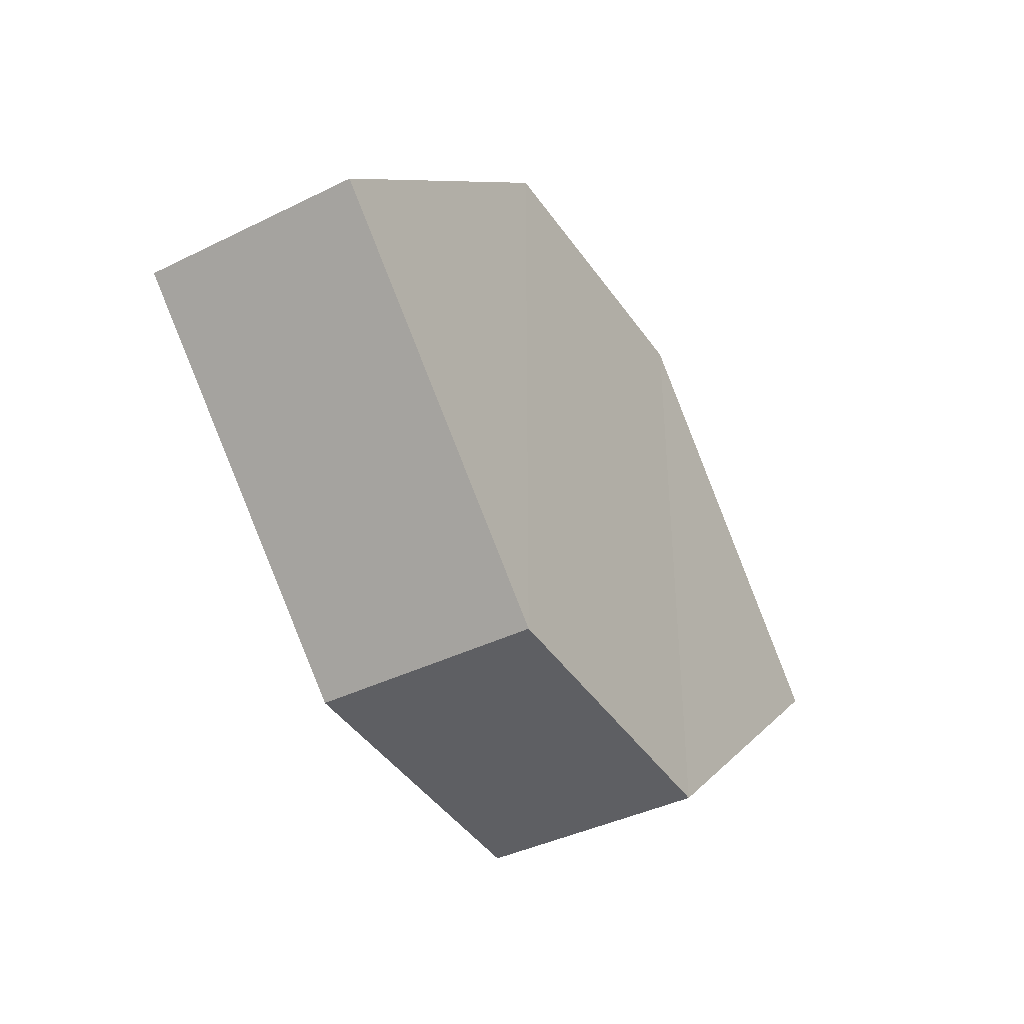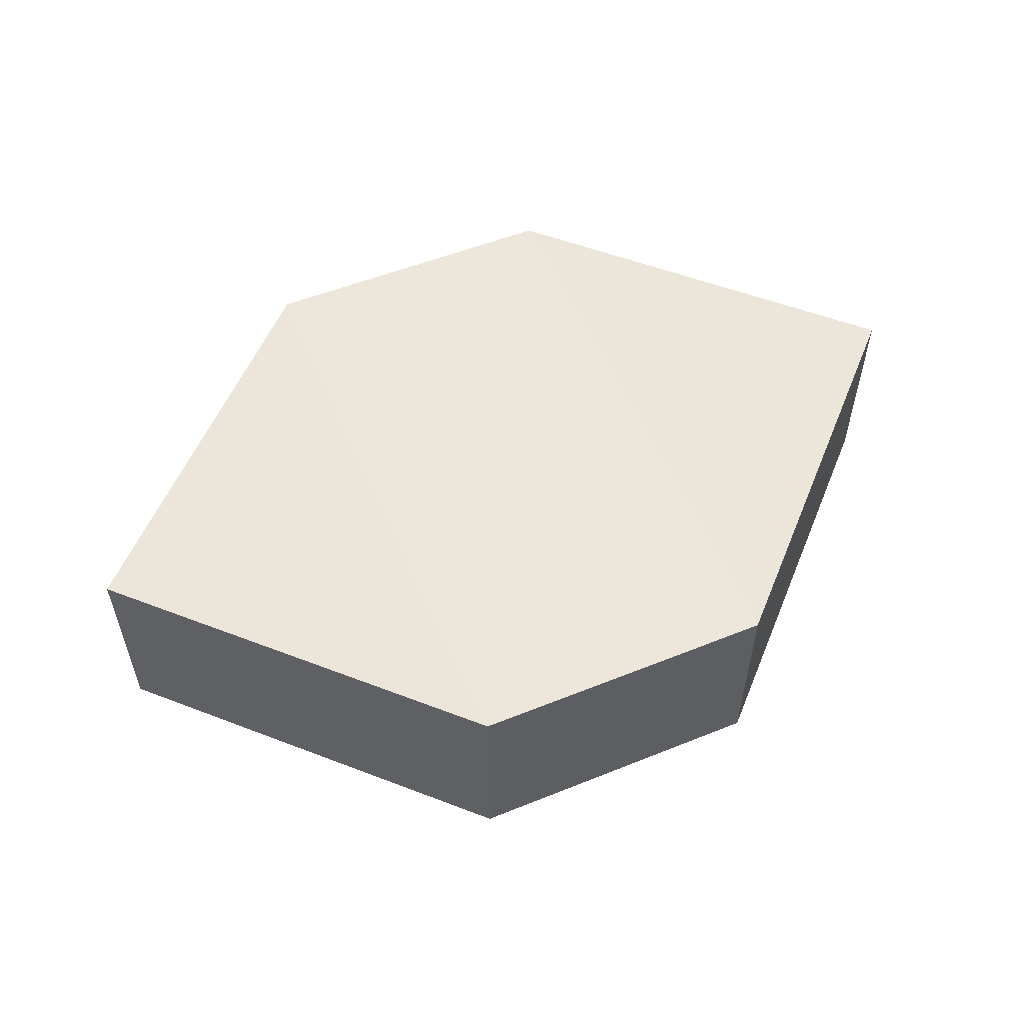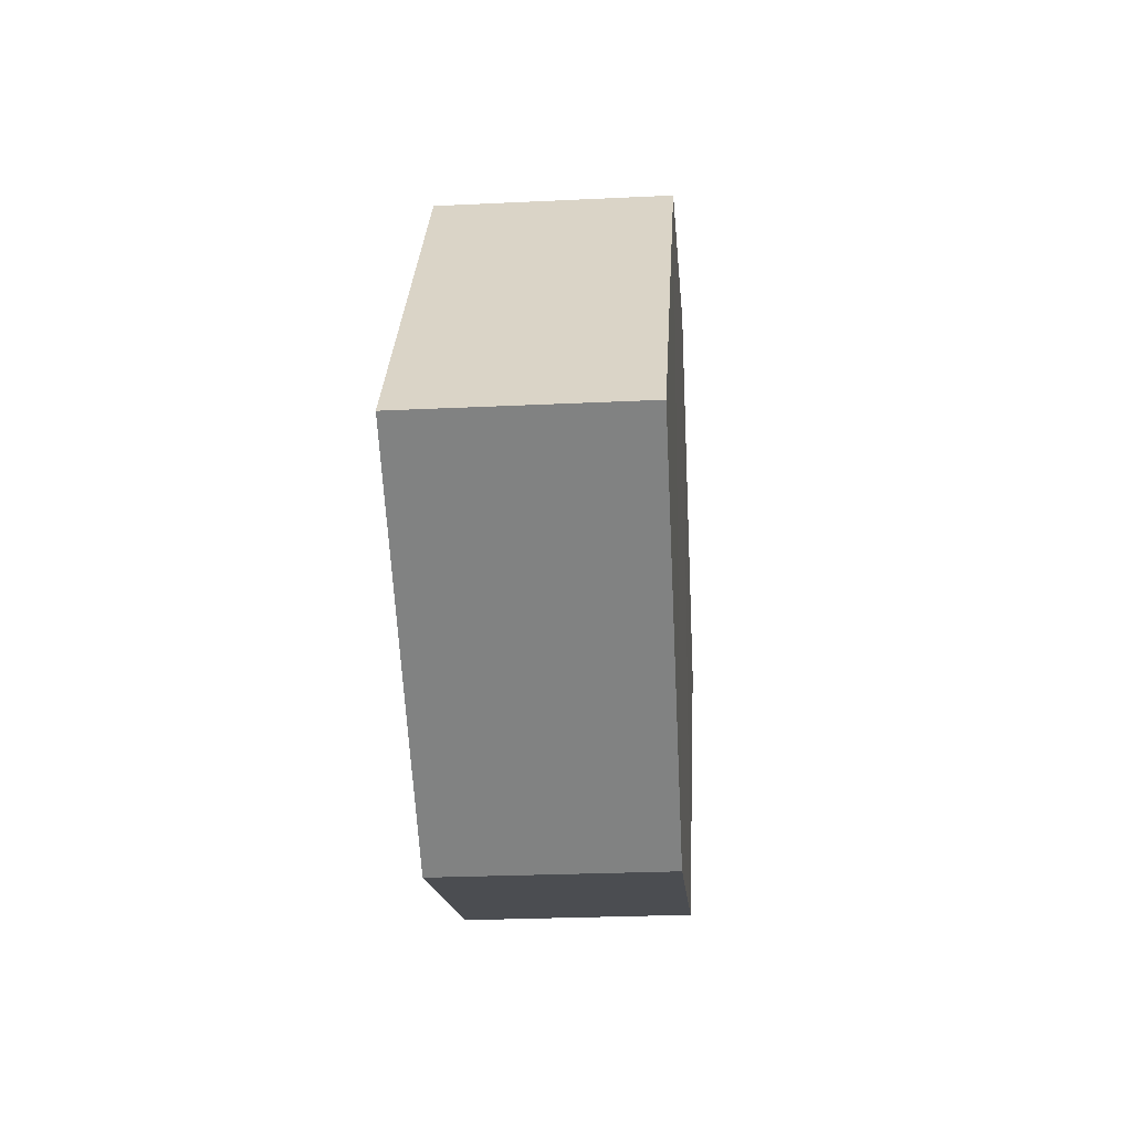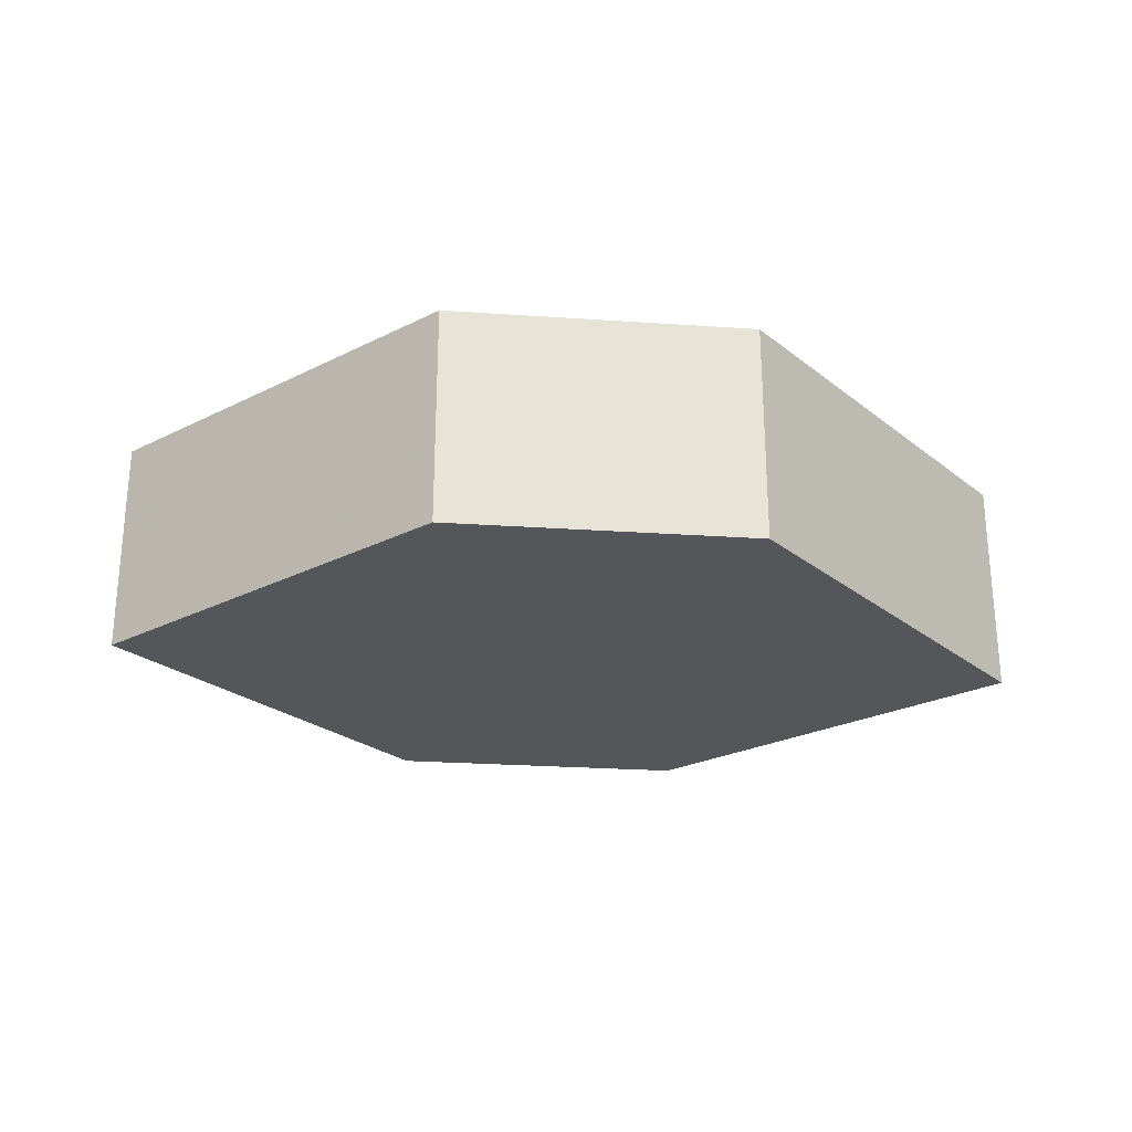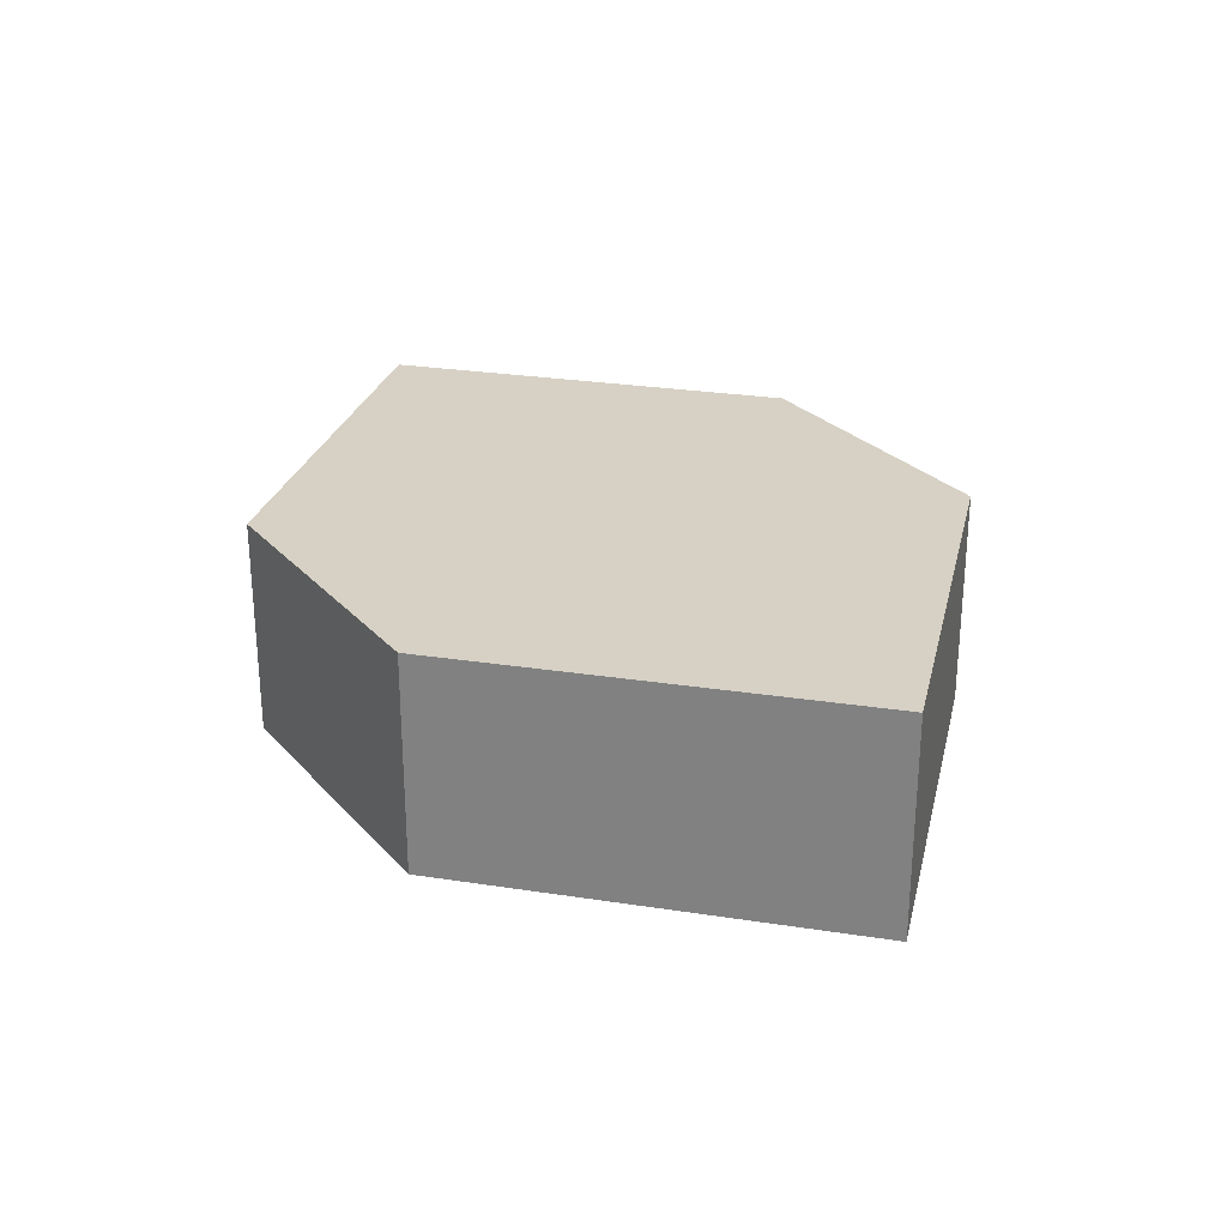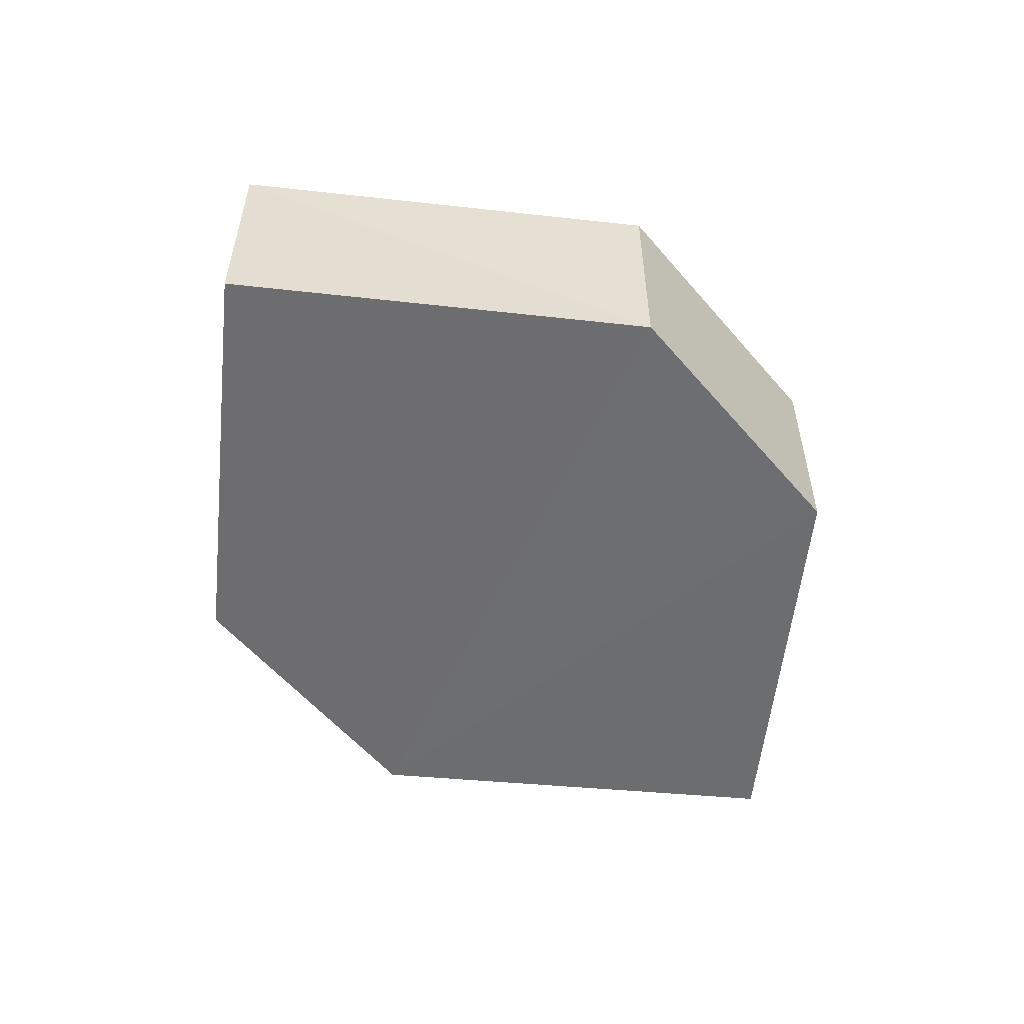
<metadata>
{"format":"obj","ext":"obj","renderer":"f3d","projection":"perspective","resolution":1024,"background":"white","views":[{"elev":-40.6,"azim":121.3,"up":"+Y"},{"elev":55.2,"azim":-23.0,"up":"+Z"},{"elev":-15.4,"azim":94.3,"up":"+Y"},{"elev":-25.5,"azim":-6.2,"up":"+Z"},{"elev":26.8,"azim":58.4,"up":"+Z"},{"elev":-54.2,"azim":-50.9,"up":"+Z"}]}
</metadata>
<code>
o 4106
v 2193 1884 14.13
v 2193 1884 14.12
v 2193 1884 14.12
v 2193 1884 14.12
v 2193 1884 14.12
v 2193 1884 14.12
v 2193 1884 14.13
v 2193 1884 14.12
v 2193 1884 14.13
v 2193 1884 14.12
v 2193 1884 14.12
v 2193 1884 14.12
v 2193 1884 14.13
v 2193 1884 14.13
v 2193 1884 14.13
v 2193 1884 14.13
v 2193 1884 14.13
v 2193 1884 14.12
v 2193 1884 14.13
v 2193 1884 14.13
v 2193 1884 14.13
v 2193 1884 14.12
v 2193 1884 14.13
v 2193 1884 14.13
v 2193 1884 14.13
v 2193 1884 14.12
v 2193 1884 14.13
v 2193 1884 14.12
v 2193 1884 14.12
v 2193 1884 14.12
v 2193 1884 14.12
v 2193 1884 14.13
f 1 2 3
f 4 2 5
f 6 7 5
f 8 9 4
f 10 1 11
f 6 12 11
f 12 13 14
f 15 12 16
f 17 1 16
f 17 18 19
f 20 13 19
f 21 22 20
f 16 23 24
f 25 26 24
f 22 23 27
f 9 27 23
f 22 28 29
f 9 29 28
f 11 29 30
f 31 32 30

</code>
